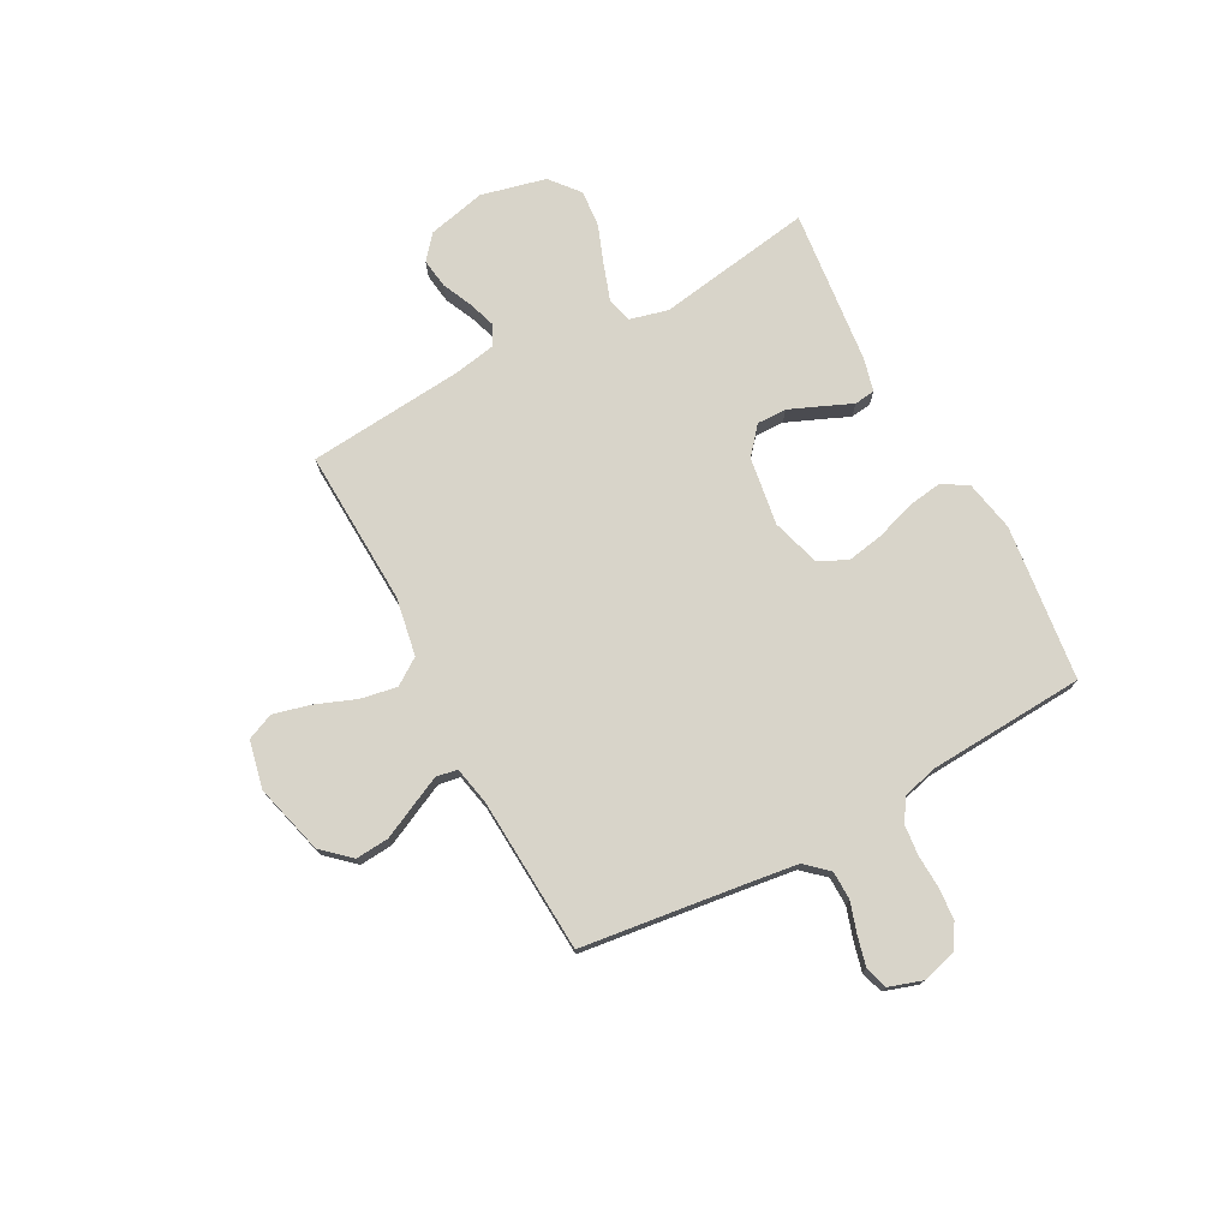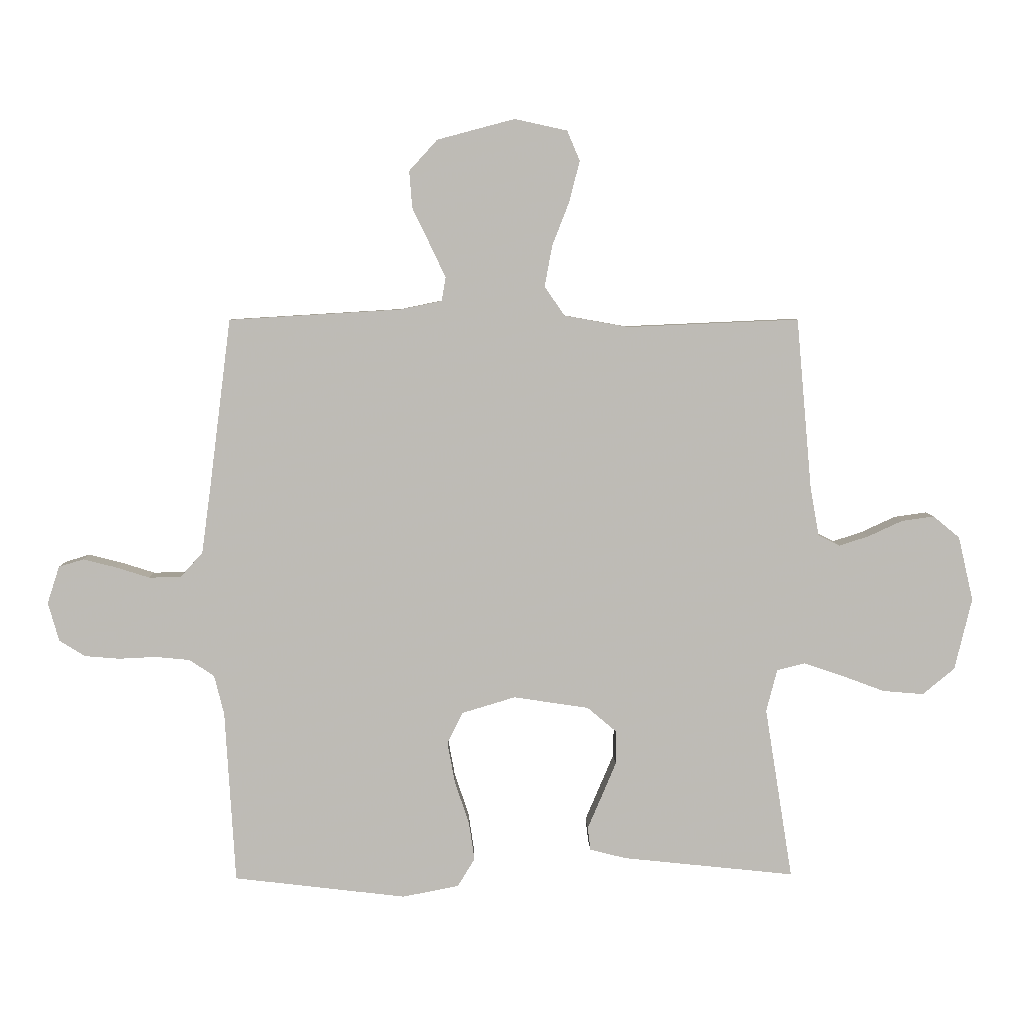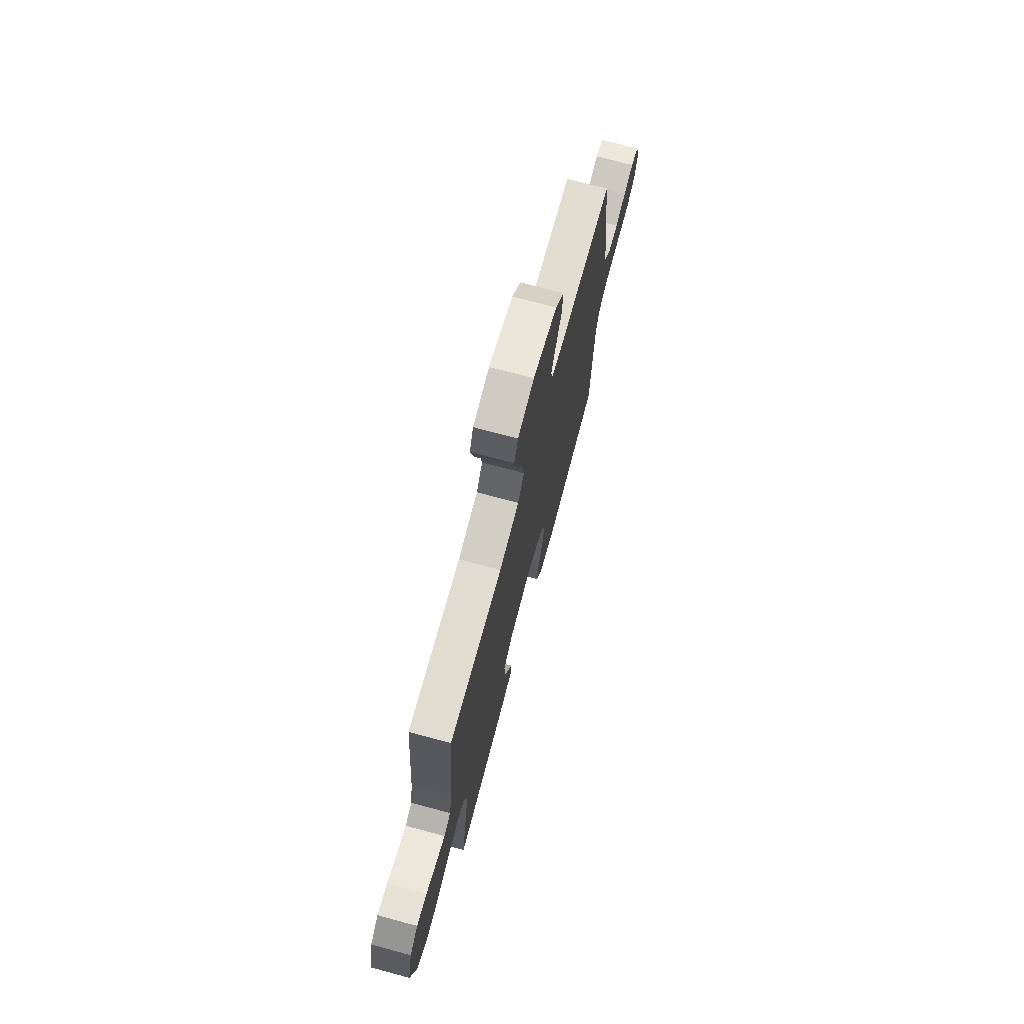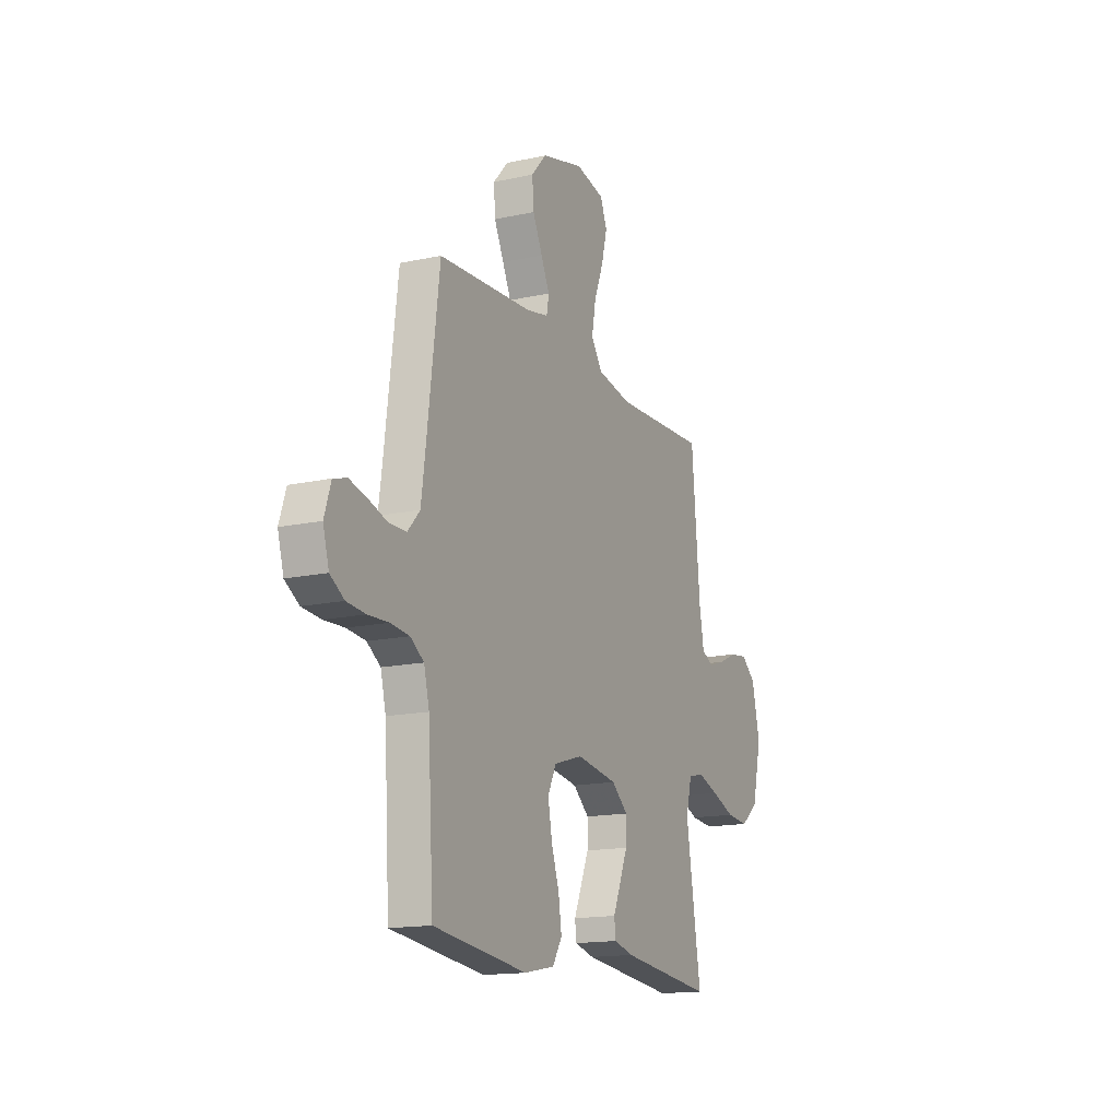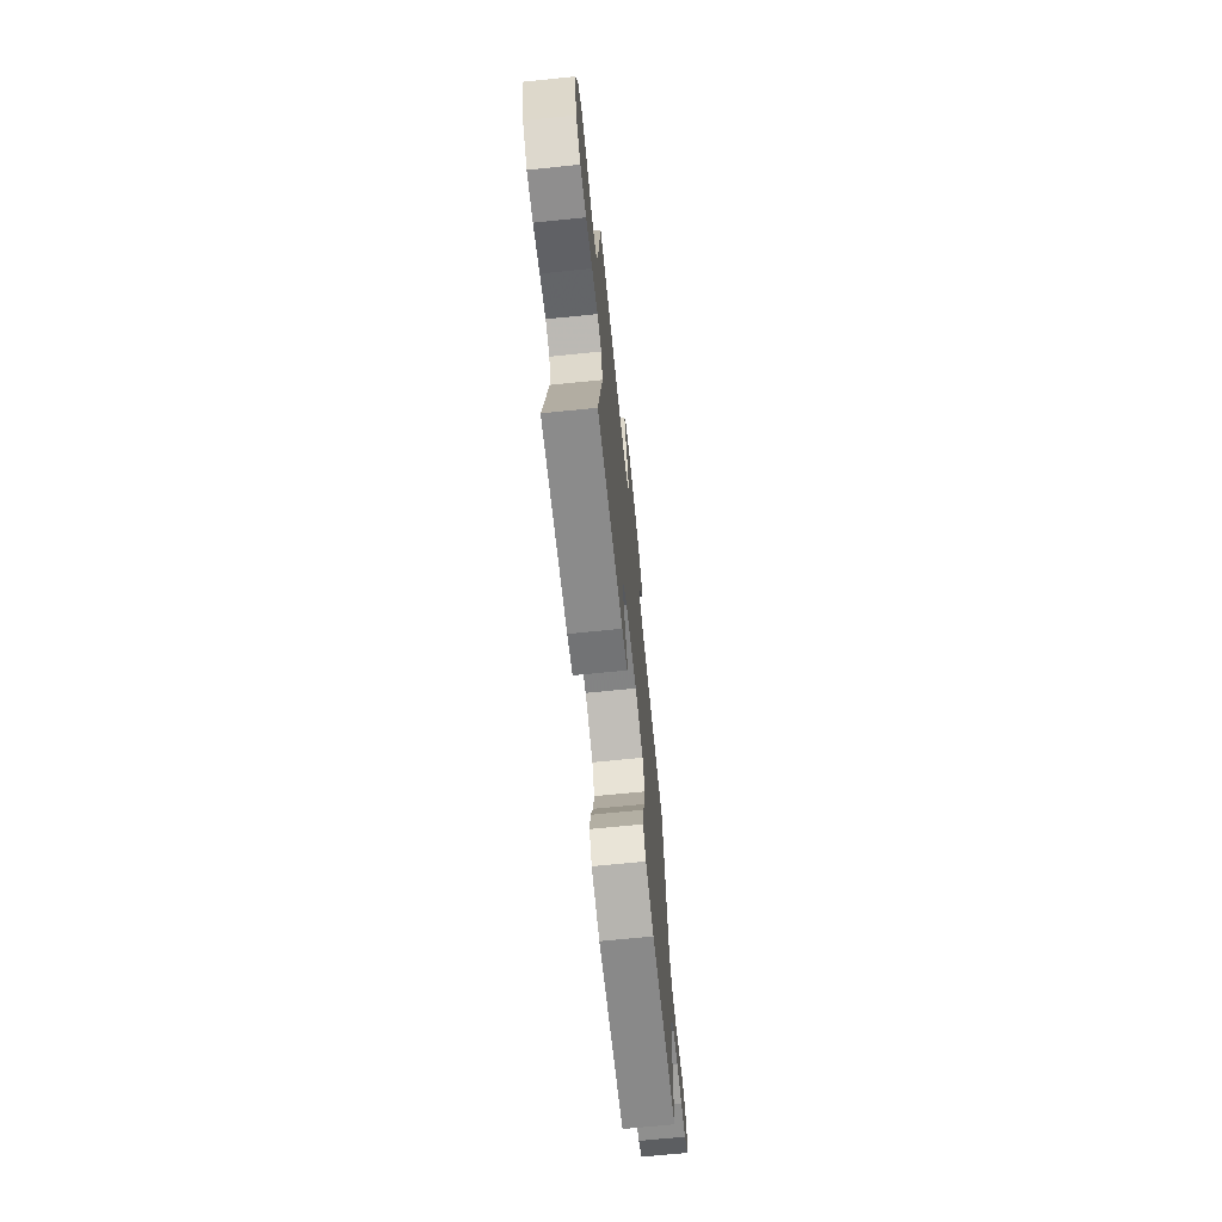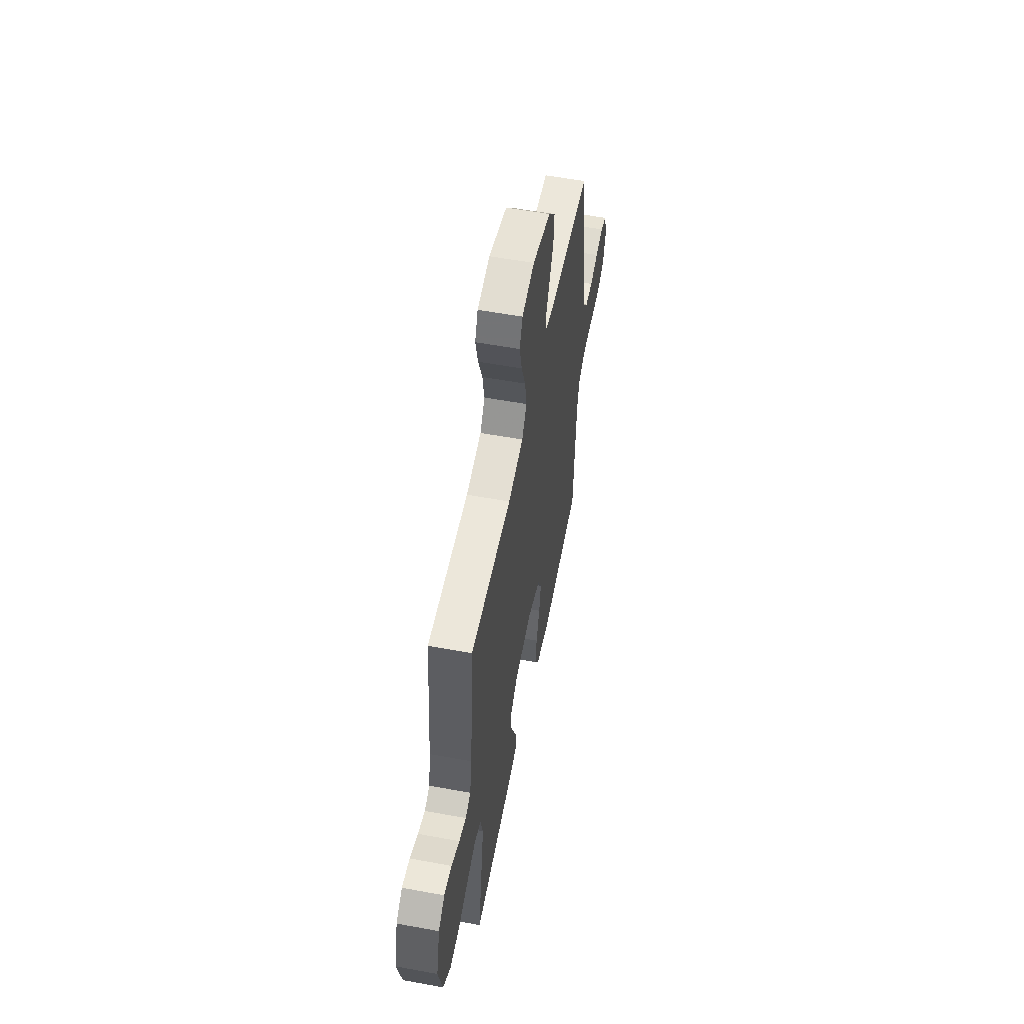
<metadata>
{"format":"obj","ext":"obj","renderer":"f3d","projection":"perspective","resolution":1024,"background":"white","views":[{"elev":75.0,"azim":61.8,"up":"+Y"},{"elev":5.8,"azim":178.4,"up":"+Z"},{"elev":72.1,"azim":-75.0,"up":"+Z"},{"elev":-15.4,"azim":114.9,"up":"+Z"},{"elev":-69.8,"azim":-84.2,"up":"+Z"},{"elev":55.5,"azim":-79.0,"up":"+Z"}]}
</metadata>
<code>
v 0.5 0.07 0.5
v 0.538 0.07 0.2
v 0.553 0.07 0.089
v 0.592 0.07 0.046
v 0.647 0.07 0.045
v 0.707 0.07 0.064
v 0.763 0.07 0.078
v 0.806 0.07 0.065
v 0.827 0.07 0
v 0.808 0.07 -0.067
v 0.763 0.07 -0.095
v 0.703 0.07 -0.1
v 0.638 0.07 -0.097
v 0.578 0.07 -0.103
v 0.535 0.07 -0.132
v 0.518 0.07 -0.2
v 0.5 0.07 -0.5
v 0.2 0.07 -0.536
v 0.102 0.07 -0.517
v 0.072 0.07 -0.468
v 0.082 0.07 -0.401
v 0.107 0.07 -0.327
v 0.12 0.07 -0.256
v 0.093 0.07 -0.201
v 0 0.07 -0.173
v -0.131 0.07 -0.193
v -0.183 0.07 -0.237
v -0.182 0.07 -0.294
v -0.156 0.07 -0.356
v -0.132 0.07 -0.412
v -0.137 0.07 -0.452
v -0.2 0.07 -0.468
v -0.5 0.07 -0.5
v -0.452 0.07 -0.2
v -0.471 0.07 -0.126
v -0.52 0.07 -0.114
v -0.588 0.07 -0.137
v -0.663 0.07 -0.165
v -0.734 0.07 -0.171
v -0.79 0.07 -0.125
v -0.82 0.07 0
v -0.794 0.07 0.112
v -0.748 0.07 0.15
v -0.691 0.07 0.142
v -0.632 0.07 0.115
v -0.58 0.07 0.098
v -0.542 0.07 0.117
v -0.527 0.07 0.2
v -0.5 0.07 0.5
v -0.2 0.07 0.487
v -0.088 0.07 0.507
v -0.053 0.07 0.558
v -0.066 0.07 0.629
v -0.096 0.07 0.706
v -0.114 0.07 0.777
v -0.092 0.07 0.829
v 0 0.07 0.849
v 0.135 0.07 0.813
v 0.184 0.07 0.759
v 0.179 0.07 0.695
v 0.148 0.07 0.631
v 0.121 0.07 0.574
v 0.128 0.07 0.533
v 0.2 0.07 0.518
v 0.5 0 0.5
v 0.538 0 0.2
v 0.553 0 0.089
v 0.592 0 0.046
v 0.647 0 0.045
v 0.707 0 0.064
v 0.763 0 0.078
v 0.806 0 0.065
v 0.827 0 0
v 0.808 0 -0.067
v 0.763 0 -0.095
v 0.703 0 -0.1
v 0.638 0 -0.097
v 0.578 0 -0.103
v 0.535 0 -0.132
v 0.518 0 -0.2
v 0.5 0 -0.5
v 0.2 0 -0.536
v 0.102 0 -0.517
v 0.072 0 -0.468
v 0.082 0 -0.401
v 0.107 0 -0.327
v 0.12 0 -0.256
v 0.093 0 -0.201
v 0 0 -0.173
v -0.131 0 -0.193
v -0.183 0 -0.237
v -0.182 0 -0.294
v -0.156 0 -0.356
v -0.132 0 -0.412
v -0.137 0 -0.452
v -0.2 0 -0.468
v -0.5 0 -0.5
v -0.452 0 -0.2
v -0.471 0 -0.126
v -0.52 0 -0.114
v -0.588 0 -0.137
v -0.663 0 -0.165
v -0.734 0 -0.171
v -0.79 0 -0.125
v -0.82 0 0
v -0.794 0 0.112
v -0.748 0 0.15
v -0.691 0 0.142
v -0.632 0 0.115
v -0.58 0 0.098
v -0.542 0 0.117
v -0.527 0 0.2
v -0.5 0 0.5
v -0.2 0 0.487
v -0.088 0 0.507
v -0.053 0 0.558
v -0.066 0 0.629
v -0.096 0 0.706
v -0.114 0 0.777
v -0.092 0 0.829
v 0 0 0.849
v 0.135 0 0.813
v 0.184 0 0.759
v 0.179 0 0.695
v 0.148 0 0.631
v 0.121 0 0.574
v 0.128 0 0.533
v 0.2 0 0.518
f 58 59 60 61
f 58 61 62
f 57 58 62
f 56 57 62 63
f 53 54 55 56
f 52 53 56 63
f 48 49 50
f 47 48 50 51
f 42 43 44 45
f 42 45 46
f 41 42 46
f 40 41 46
f 37 38 39 40
f 36 37 40 46
f 35 36 46 47
f 31 32 33 34
f 29 30 31 34
f 28 29 34 35
f 27 28 35 47
f 19 20 21 22
f 19 22 23
f 16 17 18 19
f 15 16 19 23
f 14 15 23 24
f 10 11 12 13
f 10 13 14
f 9 10 14
f 5 6 7 8
f 5 8 9 14
f 64 1 2
f 64 2 3
f 51 52 63 64
f 51 64 3
f 26 27 47 51
f 25 26 51 3
f 24 25 3 4
f 4 5 14 24
f 125 124 123 122
f 126 125 122
f 126 122 121
f 127 126 121 120
f 120 119 118 117
f 127 120 117 116
f 114 113 112
f 115 114 112 111
f 109 108 107 106
f 110 109 106
f 110 106 105
f 110 105 104
f 104 103 102 101
f 110 104 101 100
f 111 110 100 99
f 98 97 96 95
f 98 95 94 93
f 99 98 93 92
f 111 99 92 91
f 86 85 84 83
f 87 86 83
f 83 82 81 80
f 87 83 80 79
f 88 87 79 78
f 77 76 75 74
f 78 77 74
f 78 74 73
f 72 71 70 69
f 78 73 72 69
f 66 65 128
f 67 66 128
f 128 127 116 115
f 67 128 115
f 115 111 91 90
f 67 115 90 89
f 68 67 89 88
f 88 78 69 68
f 1 65 66 2
f 2 66 67 3
f 3 67 68 4
f 4 68 69 5
f 5 69 70 6
f 6 70 71 7
f 7 71 72 8
f 8 72 73 9
f 9 73 74 10
f 10 74 75 11
f 11 75 76 12
f 12 76 77 13
f 13 77 78 14
f 14 78 79 15
f 15 79 80 16
f 16 80 81 17
f 17 81 82 18
f 18 82 83 19
f 19 83 84 20
f 20 84 85 21
f 21 85 86 22
f 22 86 87 23
f 23 87 88 24
f 24 88 89 25
f 25 89 90 26
f 26 90 91 27
f 27 91 92 28
f 28 92 93 29
f 29 93 94 30
f 30 94 95 31
f 31 95 96 32
f 32 96 97 33
f 33 97 98 34
f 34 98 99 35
f 35 99 100 36
f 36 100 101 37
f 37 101 102 38
f 38 102 103 39
f 39 103 104 40
f 40 104 105 41
f 41 105 106 42
f 42 106 107 43
f 43 107 108 44
f 44 108 109 45
f 45 109 110 46
f 46 110 111 47
f 47 111 112 48
f 48 112 113 49
f 49 113 114 50
f 50 114 115 51
f 51 115 116 52
f 52 116 117 53
f 53 117 118 54
f 54 118 119 55
f 55 119 120 56
f 56 120 121 57
f 57 121 122 58
f 58 122 123 59
f 59 123 124 60
f 60 124 125 61
f 61 125 126 62
f 62 126 127 63
f 63 127 128 64
f 64 128 65 1

</code>
